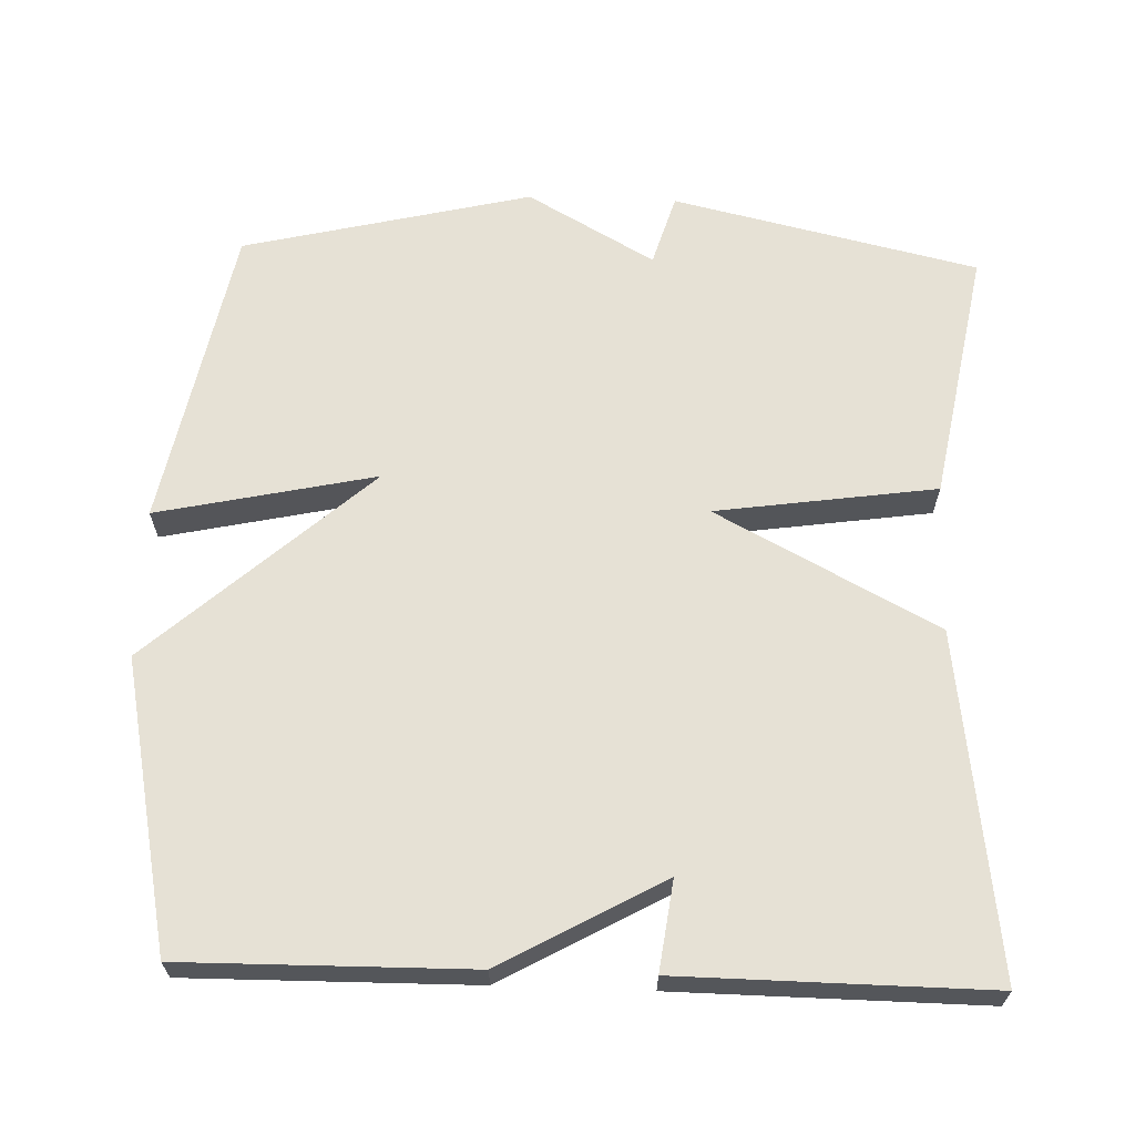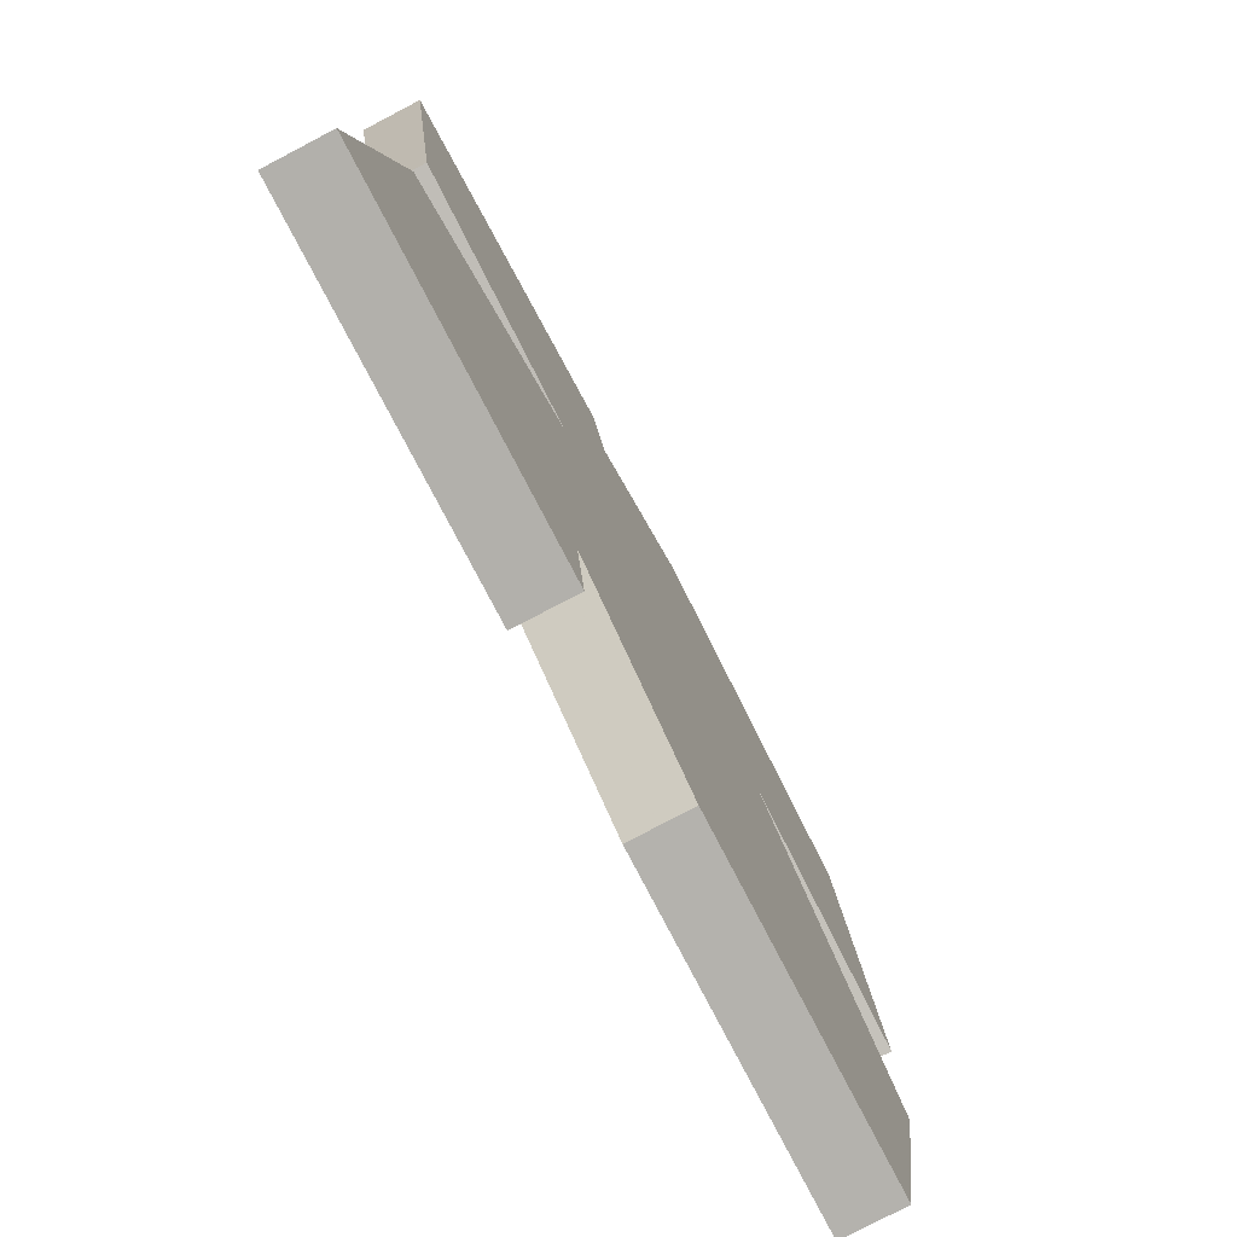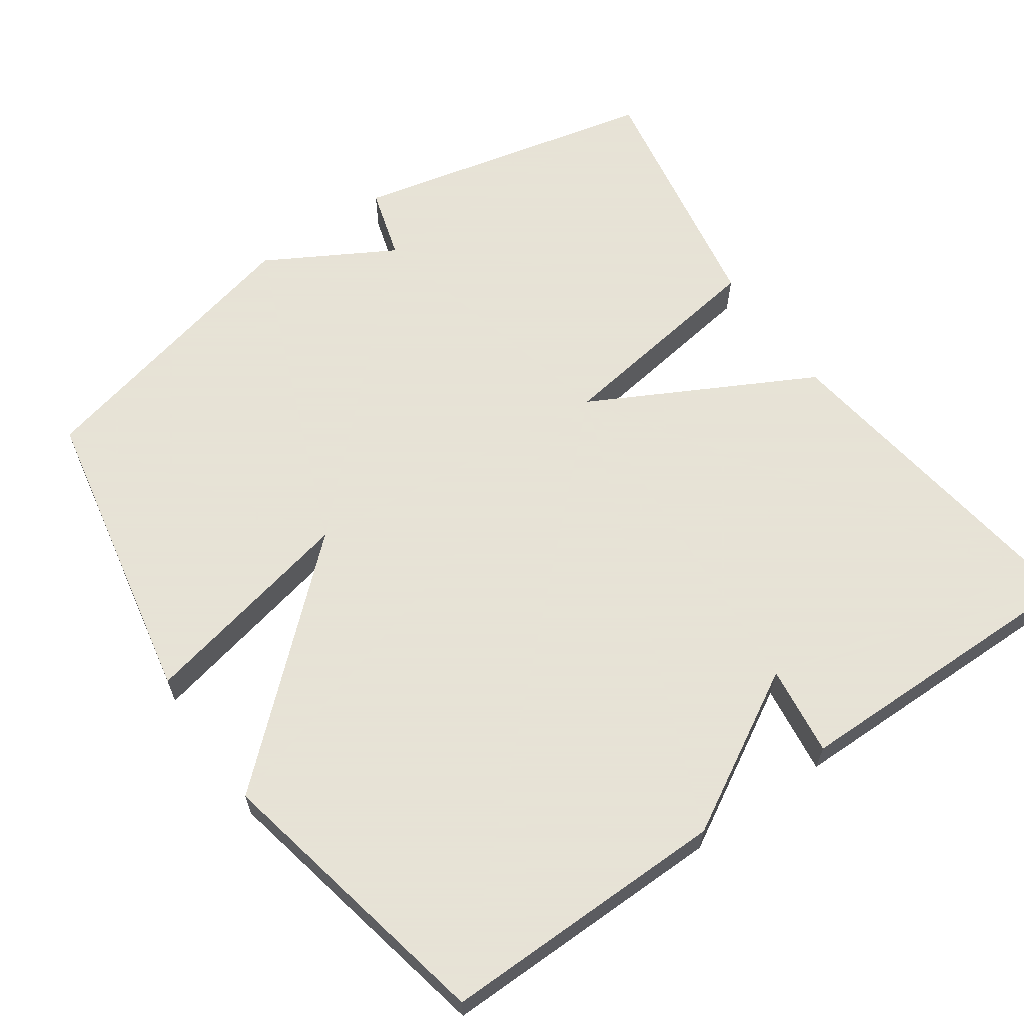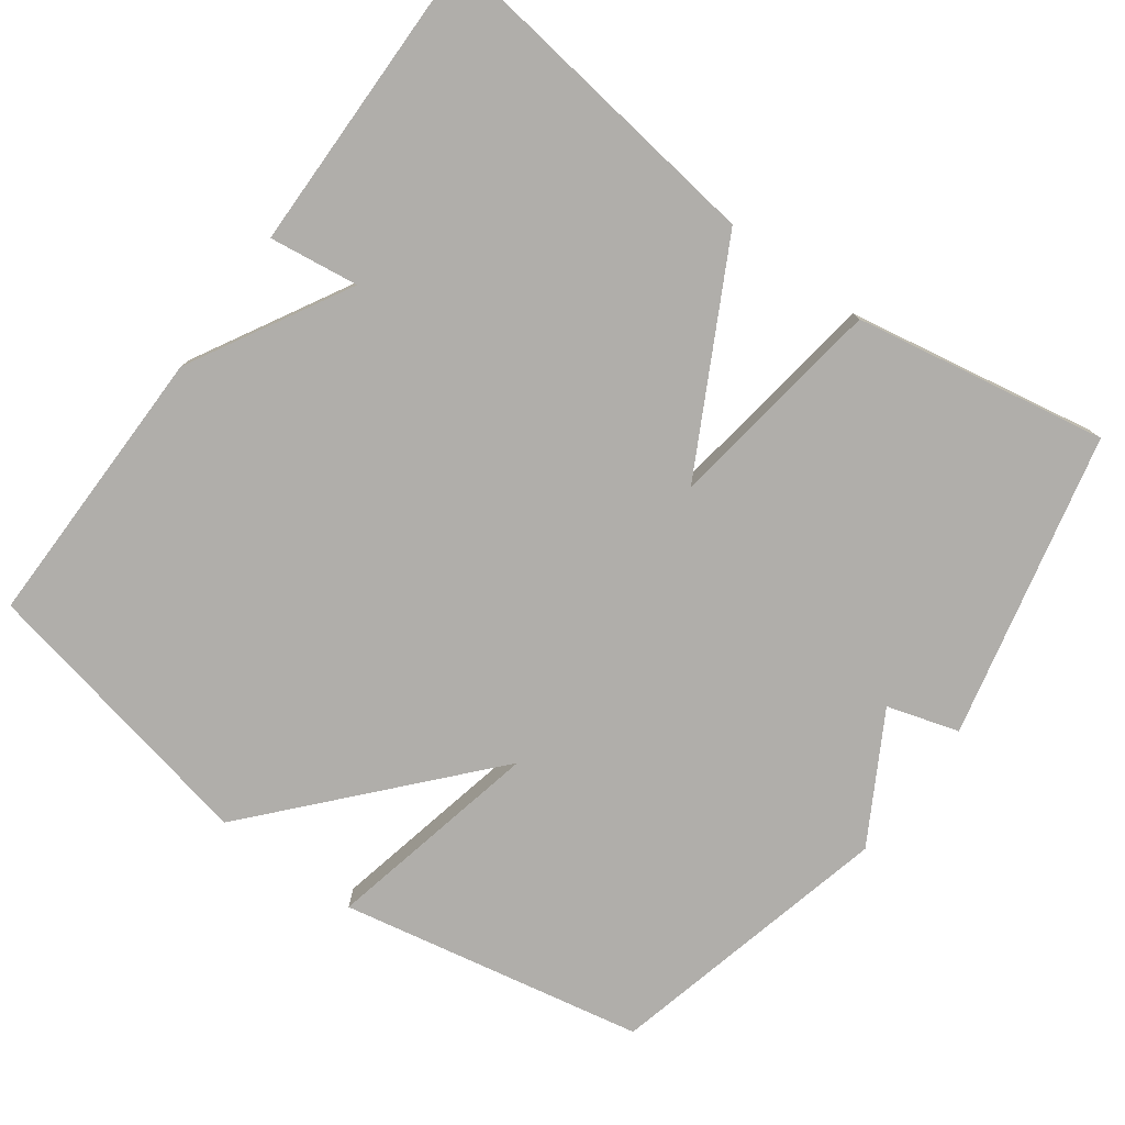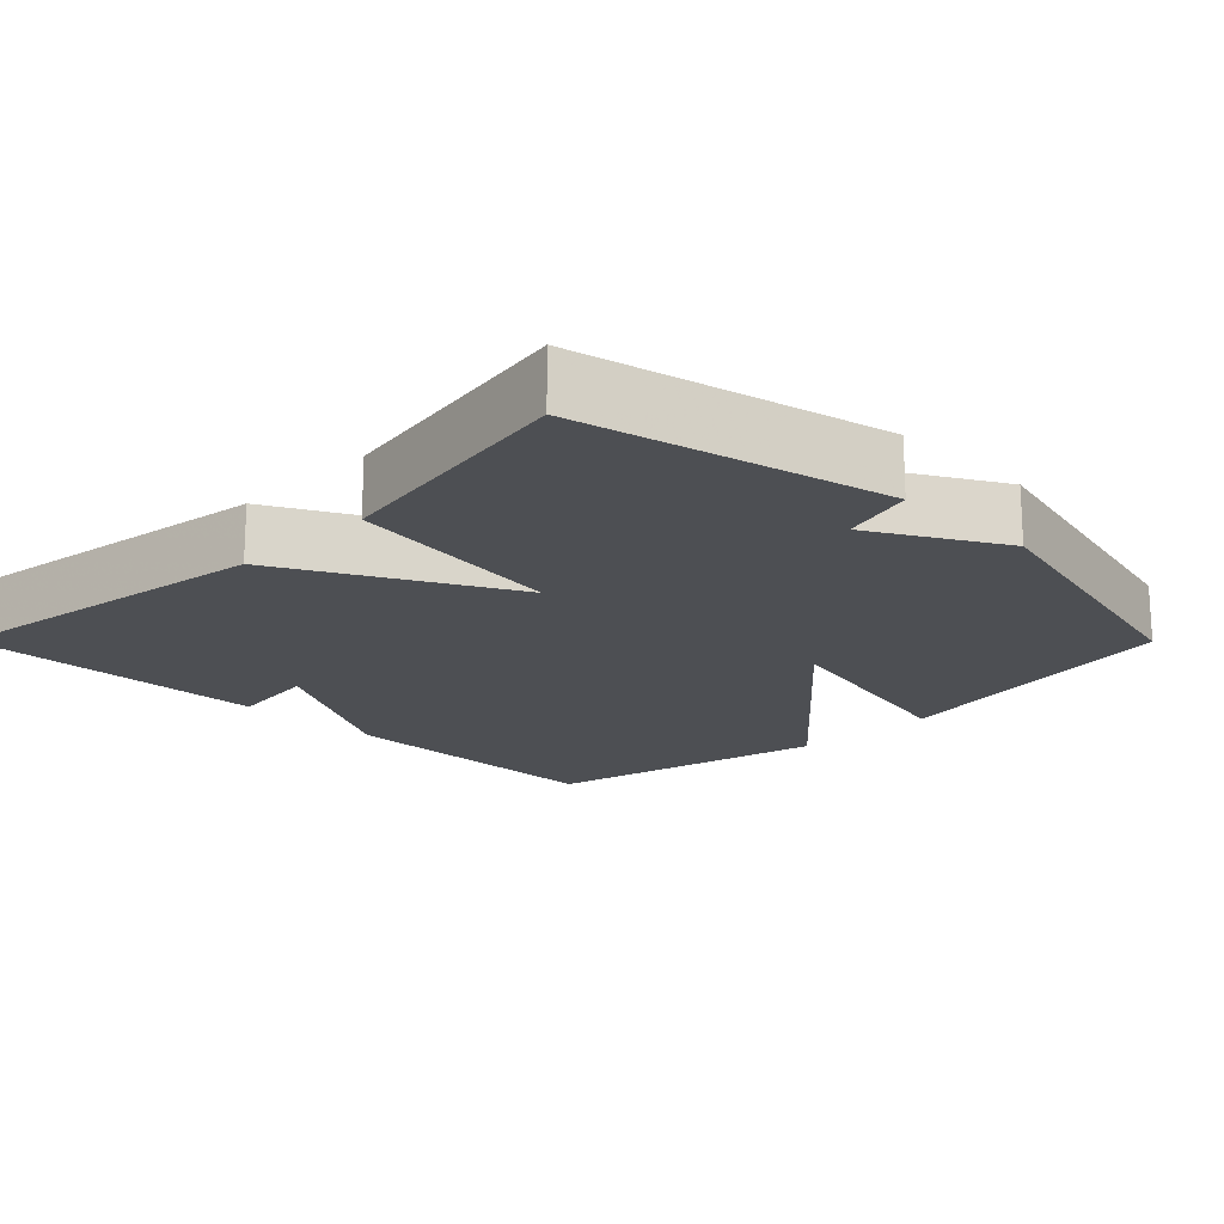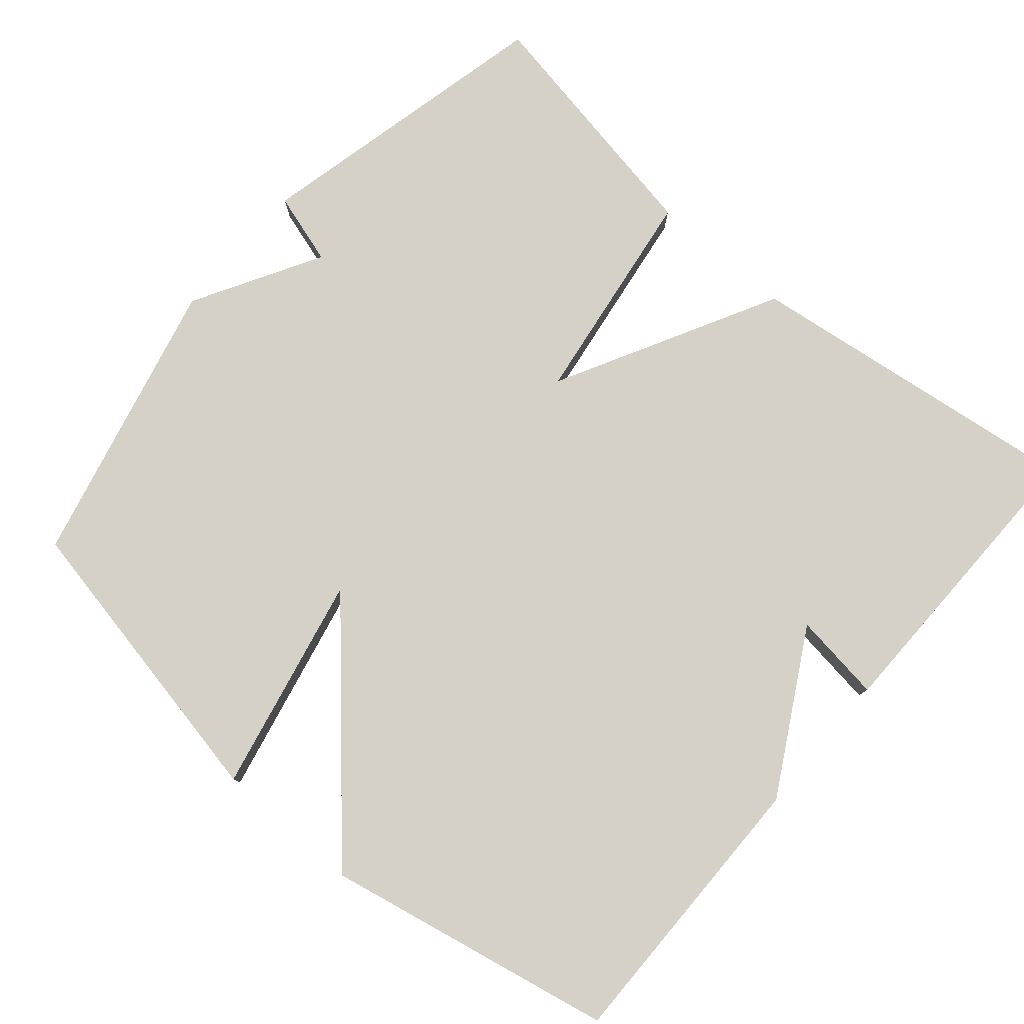
<metadata>
{"format":"obj","ext":"obj","renderer":"f3d","projection":"perspective","resolution":1024,"background":"white","views":[{"elev":64.6,"azim":-178.0,"up":"+Y"},{"elev":-79.0,"azim":-62.4,"up":"+Z"},{"elev":62.8,"azim":145.0,"up":"+Y"},{"elev":-77.8,"azim":-126.1,"up":"+Y"},{"elev":-17.9,"azim":-45.1,"up":"+Y"},{"elev":79.0,"azim":130.7,"up":"+Y"}]}
</metadata>
<code>
v -0.5 0.07 0.5
v -0.089 0.07 0.594
v -0.06 0.07 0.497
v 0.111 0.07 0.594
v 0.5 0.07 0.5
v 0.58 0.07 0.089
v 0.286 0.07 0.153
v 0.58 0.07 -0.111
v 0.5 0.07 -0.5
v 0.114 0.07 -0.496
v -0.102 0.07 -0.375
v -0.086 0.07 -0.496
v -0.5 0.07 -0.5
v -0.439 0.07 -0.04
v -0.142 0.07 0.117
v -0.439 0.07 0.16
v -0.5 0 0.5
v -0.089 0 0.594
v -0.06 0 0.497
v 0.111 0 0.594
v 0.5 0 0.5
v 0.58 0 0.089
v 0.286 0 0.153
v 0.58 0 -0.111
v 0.5 0 -0.5
v 0.114 0 -0.496
v -0.102 0 -0.375
v -0.086 0 -0.496
v -0.5 0 -0.5
v -0.439 0 -0.04
v -0.142 0 0.117
v -0.439 0 0.16
f 1 2 3
f 16 1 3
f 15 16 3
f 13 14 15
f 11 12 13
f 11 13 15
f 10 11 15
f 9 10 15
f 8 9 15
f 7 8 15
f 5 6 7
f 4 5 7
f 3 4 7
f 3 7 15
f 19 18 17
f 19 17 32
f 19 32 31
f 31 30 29
f 29 28 27
f 31 29 27
f 31 27 26
f 31 26 25
f 31 25 24
f 31 24 23
f 23 22 21
f 23 21 20
f 23 20 19
f 31 23 19
f 1 17 18 2
f 2 18 19 3
f 3 19 20 4
f 4 20 21 5
f 5 21 22 6
f 6 22 23 7
f 7 23 24 8
f 8 24 25 9
f 9 25 26 10
f 10 26 27 11
f 11 27 28 12
f 12 28 29 13
f 13 29 30 14
f 14 30 31 15
f 15 31 32 16
f 16 32 17 1

</code>
